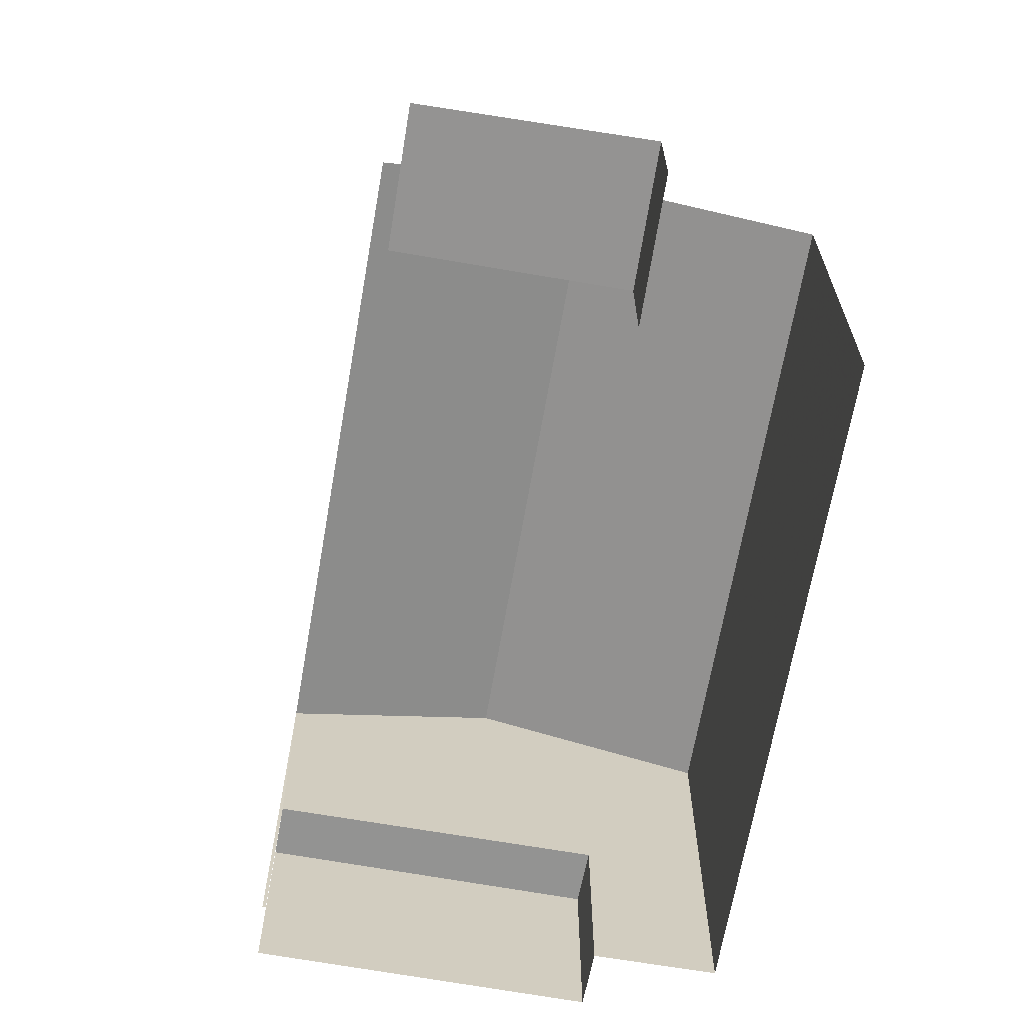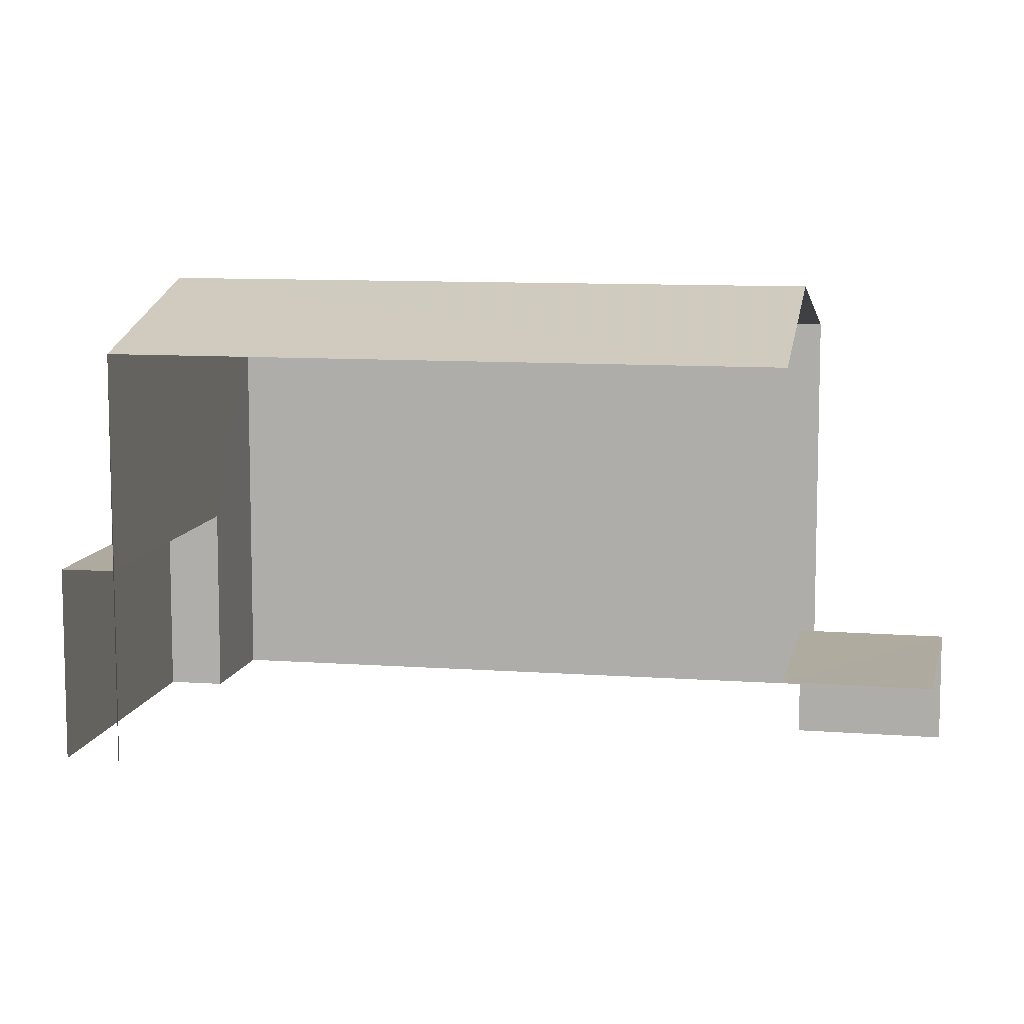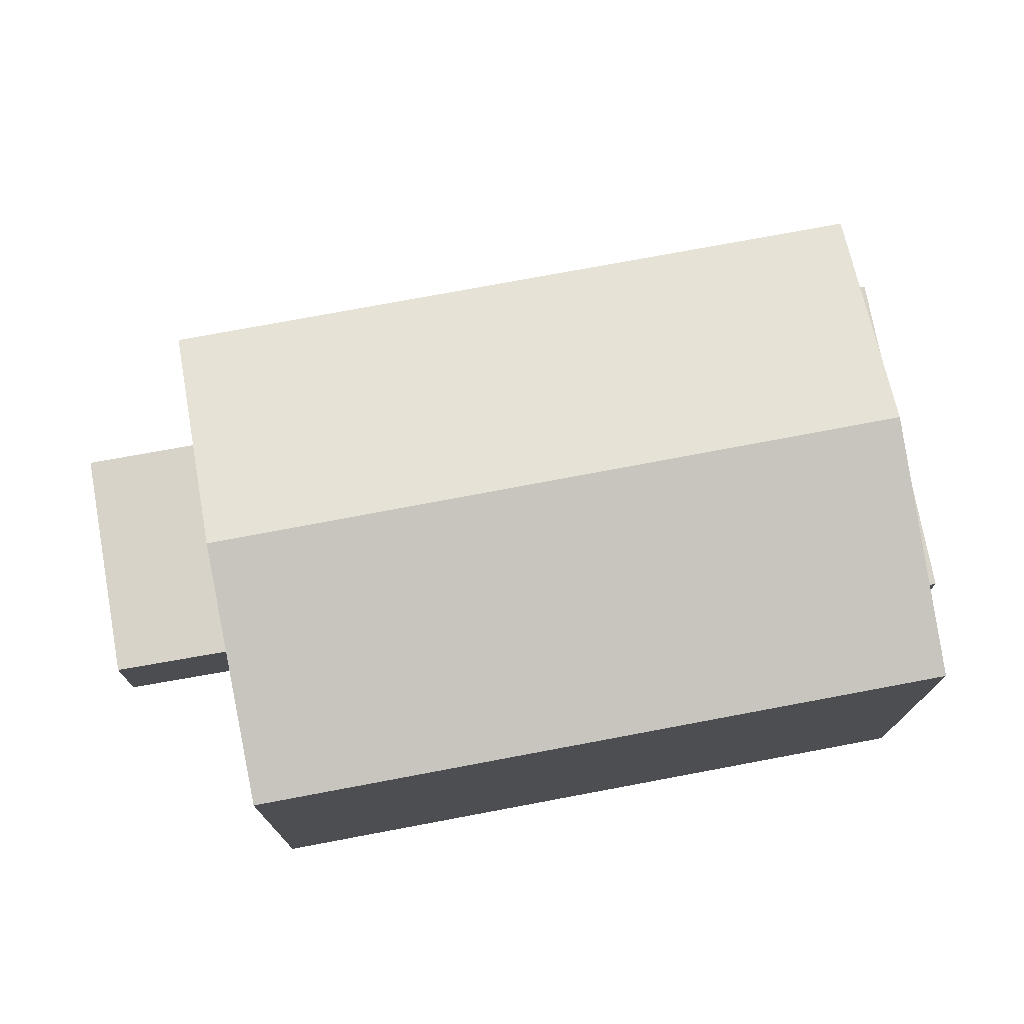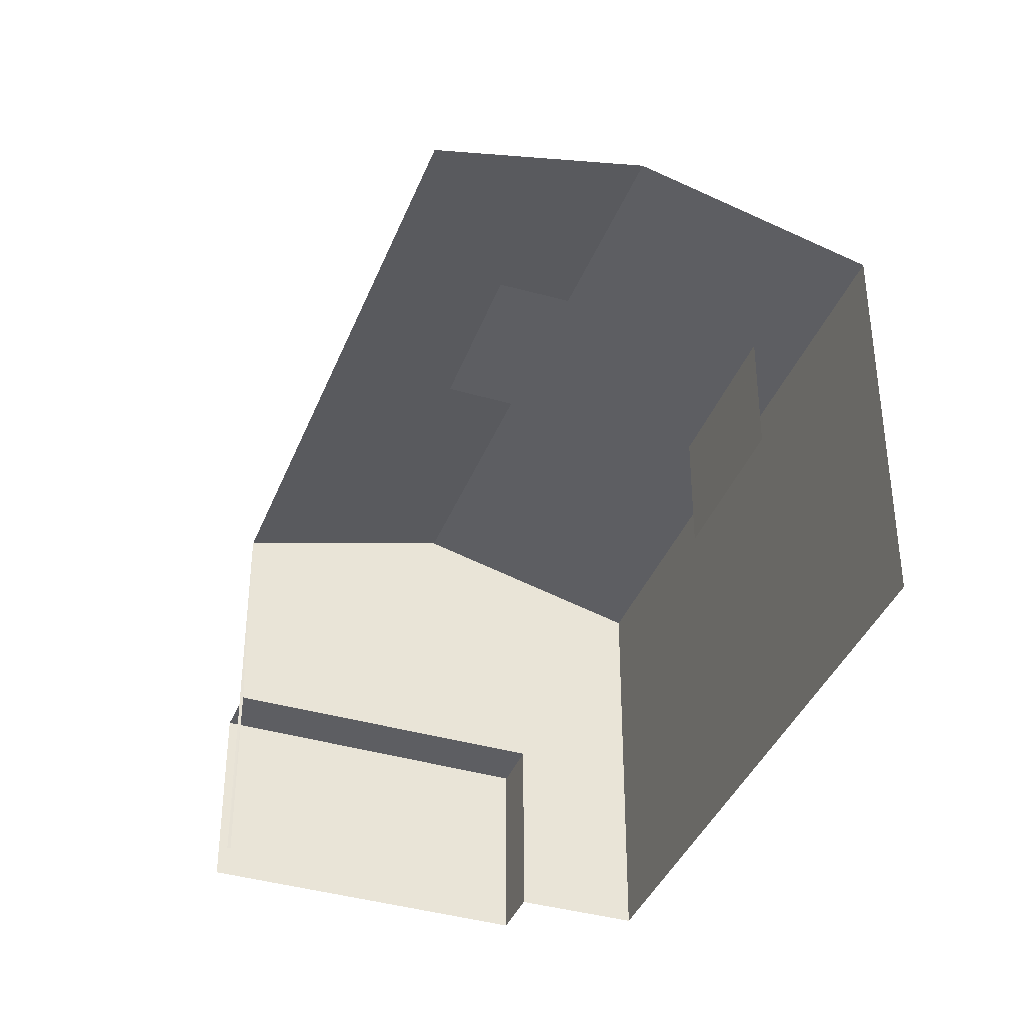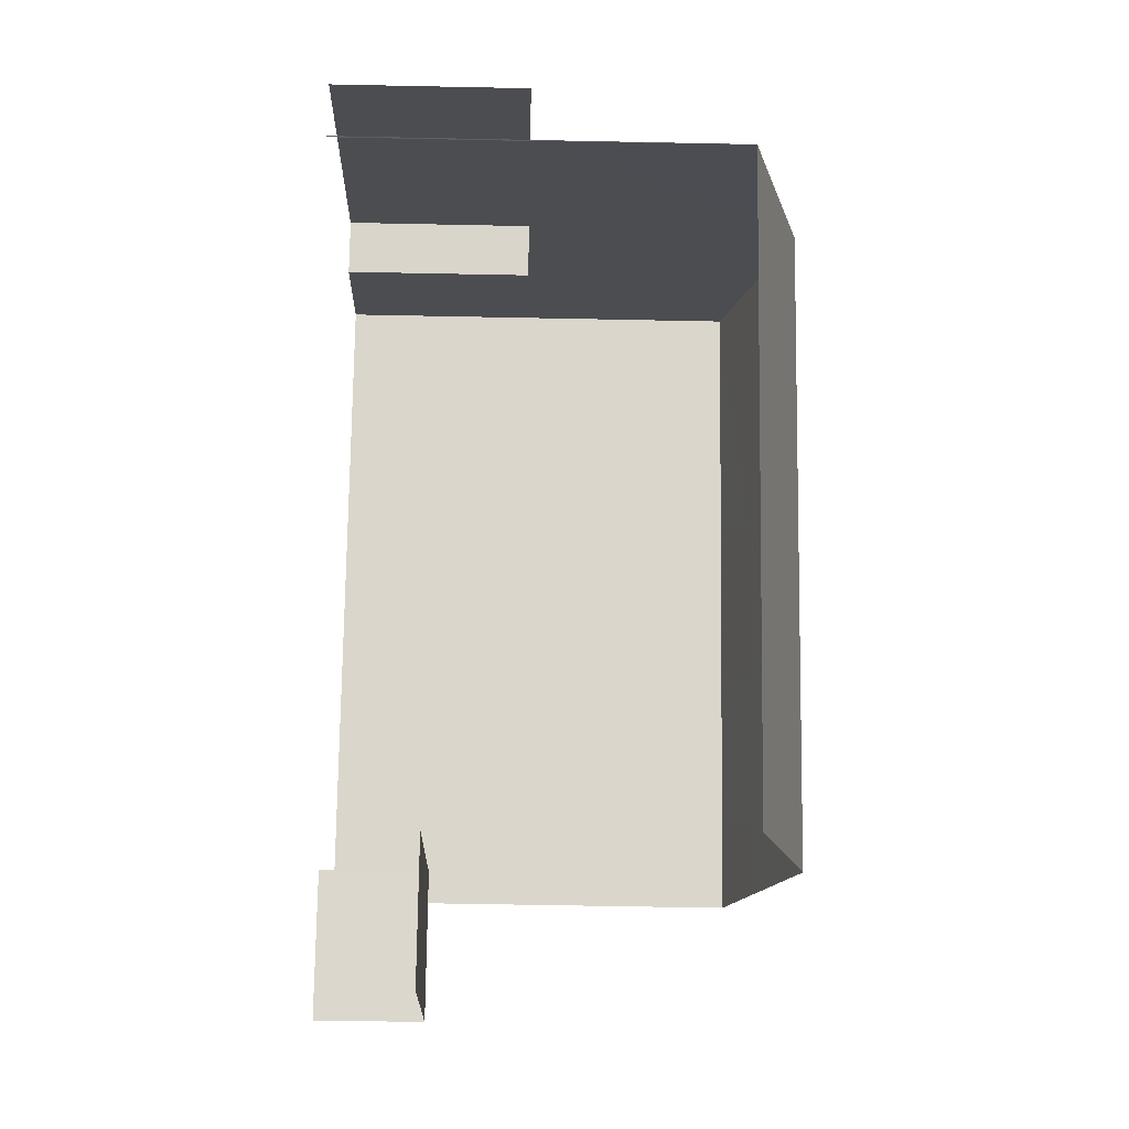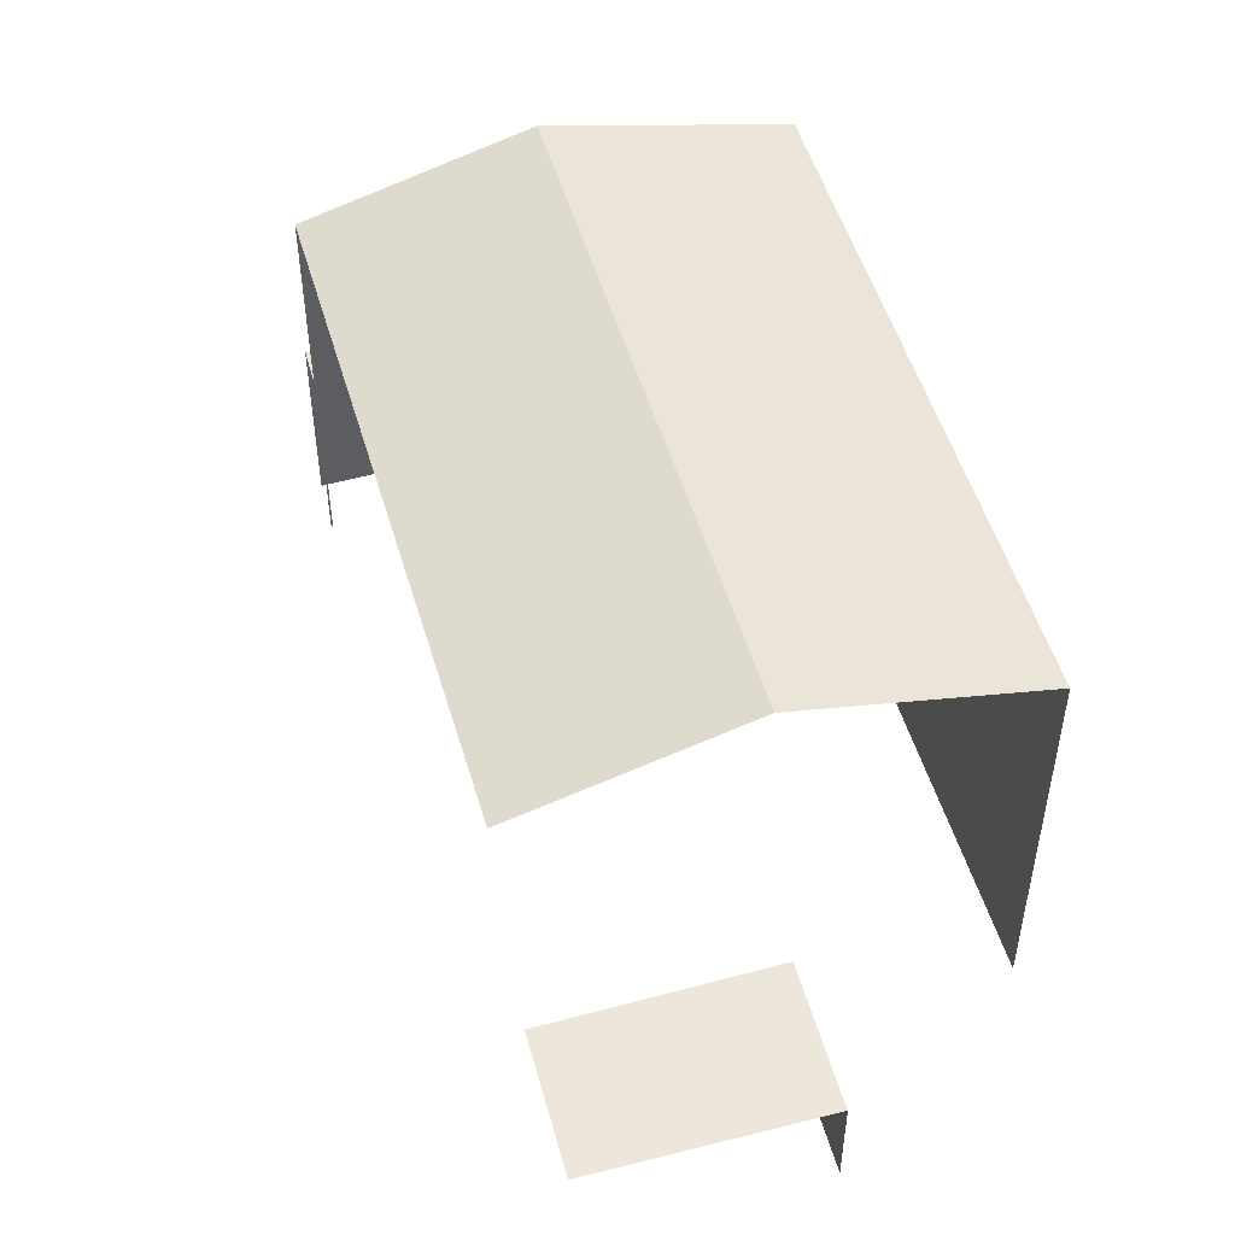
<metadata>
{"format":"obj","ext":"obj","renderer":"f3d","projection":"perspective","resolution":1024,"background":"white","views":[{"elev":-66.8,"azim":25.0,"up":"+Z"},{"elev":9.5,"azim":-44.2,"up":"+Z"},{"elev":76.4,"azim":114.2,"up":"+Z"},{"elev":-38.6,"azim":14.7,"up":"+Z"},{"elev":-50.8,"azim":-91.3,"up":"+Y"},{"elev":51.8,"azim":18.5,"up":"+Z"}]}
</metadata>
<code>
v -2.253e+05 -1.283e+05 12.2
v -2.253e+05 -1.283e+05 12.2
v -2.253e+05 -1.283e+05 12.2
v -2.253e+05 -1.283e+05 12.2
v -2.253e+05 -1.283e+05 12.2
v -2.253e+05 -1.283e+05 12.2
v -2.253e+05 -1.283e+05 12.2
v -2.253e+05 -1.283e+05 12.2
v -2.253e+05 -1.283e+05 12.2
v -2.253e+05 -1.283e+05 12.2
v -2.253e+05 -1.283e+05 12.2
v -2.253e+05 -1.283e+05 12.2
v -2.253e+05 -1.283e+05 19.84
v -2.253e+05 -1.283e+05 18.88
v -2.253e+05 -1.283e+05 19.84
v -2.253e+05 -1.283e+05 18.88
v -2.253e+05 -1.283e+05 18.88
v -2.253e+05 -1.283e+05 18.88
v -2.253e+05 -1.283e+05 15.35
v -2.253e+05 -1.283e+05 15.35
v -2.253e+05 -1.283e+05 15.35
v -2.253e+05 -1.283e+05 15.35
v -2.253e+05 -1.283e+05 13.95
v -2.253e+05 -1.283e+05 13.95
v -2.253e+05 -1.283e+05 13.95
v -2.253e+05 -1.283e+05 13.95
f 1 2 3
f 3 2 4
f 5 6 4
f 2 7 8
f 9 10 11
f 5 4 10
f 12 9 11
f 11 2 8
f 4 2 10
f 10 2 11
f 10 9 26
f 23 3 4
f 14 23 26
f 14 3 23
f 26 9 18
f 14 26 15
f 26 18 15
f 19 21 7
f 2 19 7
f 25 6 5
f 25 24 6
f 16 1 3
f 14 16 3
f 4 6 24
f 23 4 24
f 13 14 15
f 13 16 14
f 15 17 13
f 15 18 17
f 19 20 21
f 19 22 20
f 23 24 25
f 26 23 25
f 22 8 20
f 22 11 8
f 17 9 12
f 17 18 9
f 20 8 7
f 21 20 7
f 10 25 5
f 10 26 25
f 2 1 19
f 22 12 11
f 22 19 13
f 17 12 22
f 19 1 16
f 17 22 13
f 13 19 16

</code>
